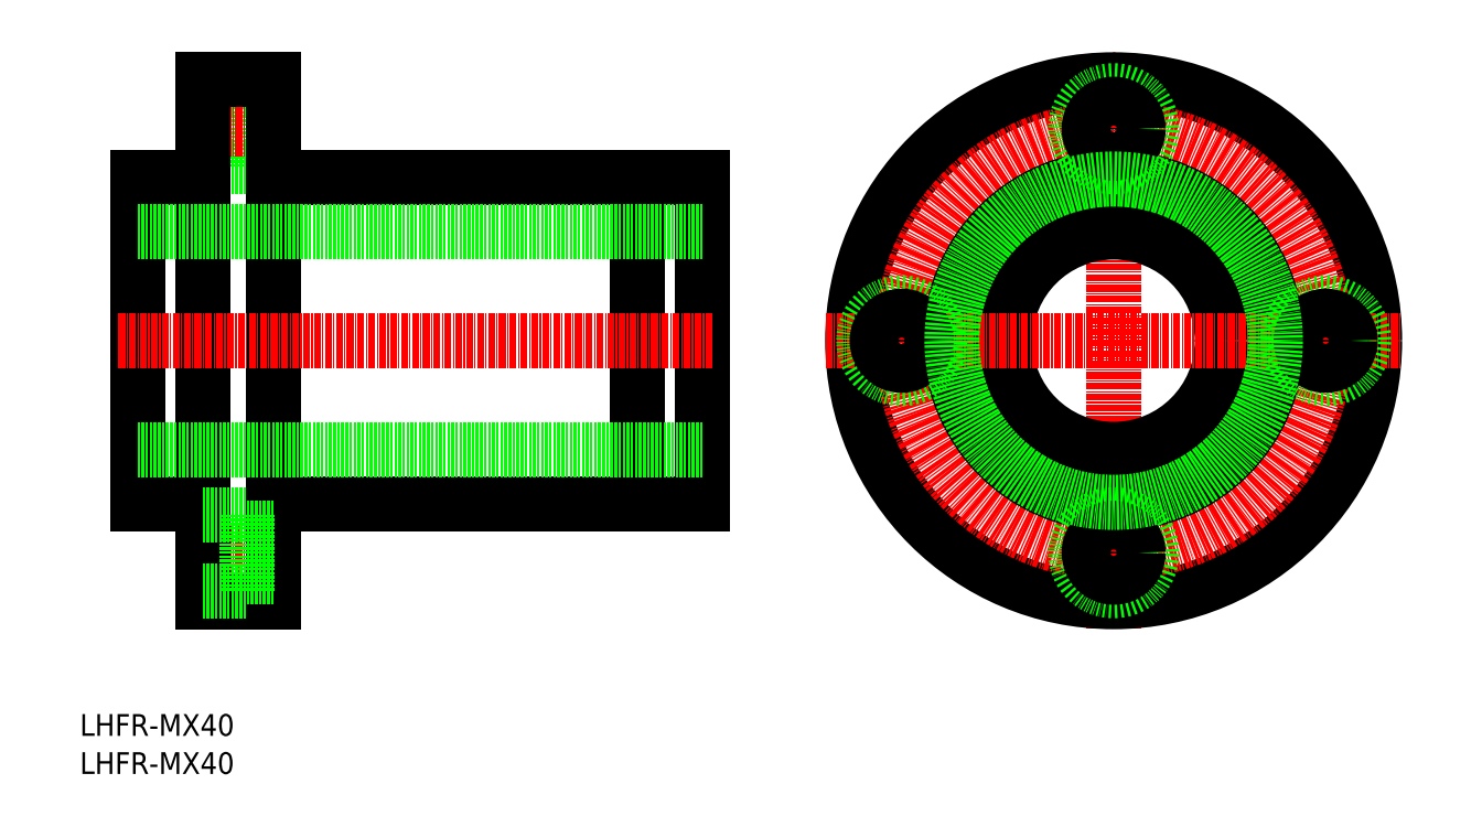
<metadata>
{"format":"dxf","ext":"dxf","renderer":"ezdxf+matplotlib","layout":"modelspace","background":"white","min_lineweight":24,"dpi":150}
</metadata>
<code>
0
SECTION
2
ENTITIES
0
TEXT
8
0
10
351.7
20
-261.5
30
0
40
4
1
LHFR-MX40
0
TEXT
8
0
10
351.7
20
-268.5
30
0
40
4
1
LHFR-MX40
0
LINE
8
CENTER
10
541.9
20
-241.8
30
0
11
541.9
21
-135.8
31
0
0
CIRCLE
8
0
10
541.9
20
-188.8
30
0
40
48
0
CIRCLE
8
CENTER
10
541.9
20
-188.8
30
0
40
39
0
CIRCLE
8
0
10
541.9
20
-188.8
30
0
40
30
0
CIRCLE
8
0
10
541.9
20
-188.8
30
0
40
20
0
LINE
8
CENTER
10
488.9
20
-188.8
30
0
11
594.9
21
-188.8
31
0
0
CIRCLE
8
0
10
541.9
20
-149.8
30
0
40
7
0
CIRCLE
8
0
10
541.9
20
-149.8
30
0
40
4.5
0
LINE
8
0
10
382.4
20
-142.8
30
0
11
382.4
21
-156.8
31
0
0
LINE
8
0
10
374.3
20
-156.8
30
0
11
382.4
21
-156.8
31
0
0
LINE
8
0
10
374.3
20
-142.8
30
0
11
382.4
21
-142.8
31
0
0
LINE
8
0
10
382.4
20
-154.3
30
0
11
387.3
21
-154.3
31
0
0
LINE
8
0
10
382.4
20
-145.3
30
0
11
387.3
21
-145.3
31
0
0
LINE
8
CENTER
10
372.3
20
-227.8
30
0
11
389.3
21
-227.8
31
0
0
LINE
8
CENTER
10
372.3
20
-149.8
30
0
11
389.3
21
-149.8
31
0
0
LINE
8
0
10
387.3
20
-140.8
30
0
11
387.3
21
-236.8
31
0
0
LINE
8
0
10
374.3
20
-236.8
30
0
11
387.3
21
-236.8
31
0
0
LINE
8
0
10
374.3
20
-140.8
30
0
11
387.3
21
-140.8
31
0
0
LINE
8
0
10
362.3
20
-158.8
30
0
11
374.3
21
-158.8
31
0
0
LINE
8
0
10
387.3
20
-158.8
30
0
11
466.3
21
-158.8
31
0
0
LINE
8
0
10
387.3
20
-218.8
30
0
11
466.3
21
-218.8
31
0
0
LINE
8
0
10
362.3
20
-218.8
30
0
11
374.3
21
-218.8
31
0
0
LINE
8
0
10
362.3
20
-158.8
30
0
11
362.3
21
-218.8
31
0
0
LINE
8
0
10
466.3
20
-158.8
30
0
11
466.3
21
-218.8
31
0
0
LINE
8
0
10
374.3
20
-140.8
30
0
11
374.3
21
-236.8
31
0
0
LINE
8
0
10
454.3
20
-158.8
30
0
11
454.3
21
-218.8
31
0
0
LINE
8
0
10
362.3
20
-208.8
30
0
11
466.3
21
-208.8
31
0
0
LINE
8
0
10
362.3
20
-168.8
30
0
11
466.3
21
-168.8
31
0
0
LINE
8
CENTER
10
358.8
20
-188.8
30
0
11
468.3
21
-188.8
31
0
0
CIRCLE
8
0
10
502.9
20
-188.8
30
0
40
7
0
CIRCLE
8
0
10
502.9
20
-188.8
30
0
40
4.5
0
CIRCLE
8
0
10
541.9
20
-227.8
30
0
40
7
0
CIRCLE
8
0
10
541.9
20
-227.8
30
0
40
4.5
0
CIRCLE
8
0
10
580.9
20
-188.8
30
0
40
7
0
CIRCLE
8
0
10
580.9
20
-188.8
30
0
40
4.5
0
LINE
8
0
10
382.4
20
-220.8
30
0
11
382.4
21
-234.8
31
0
0
LINE
8
0
10
374.3
20
-234.8
30
0
11
382.4
21
-234.8
31
0
0
LINE
8
0
10
374.3
20
-220.8
30
0
11
382.4
21
-220.8
31
0
0
LINE
8
0
10
382.4
20
-232.3
30
0
11
387.3
21
-232.3
31
0
0
LINE
8
0
10
382.4
20
-223.3
30
0
11
387.3
21
-223.3
31
0
0
CIRCLE
8
0
10
541.9
20
-188.8
30
0
40
29.75
0
ENDSEC
0
EOF

</code>
